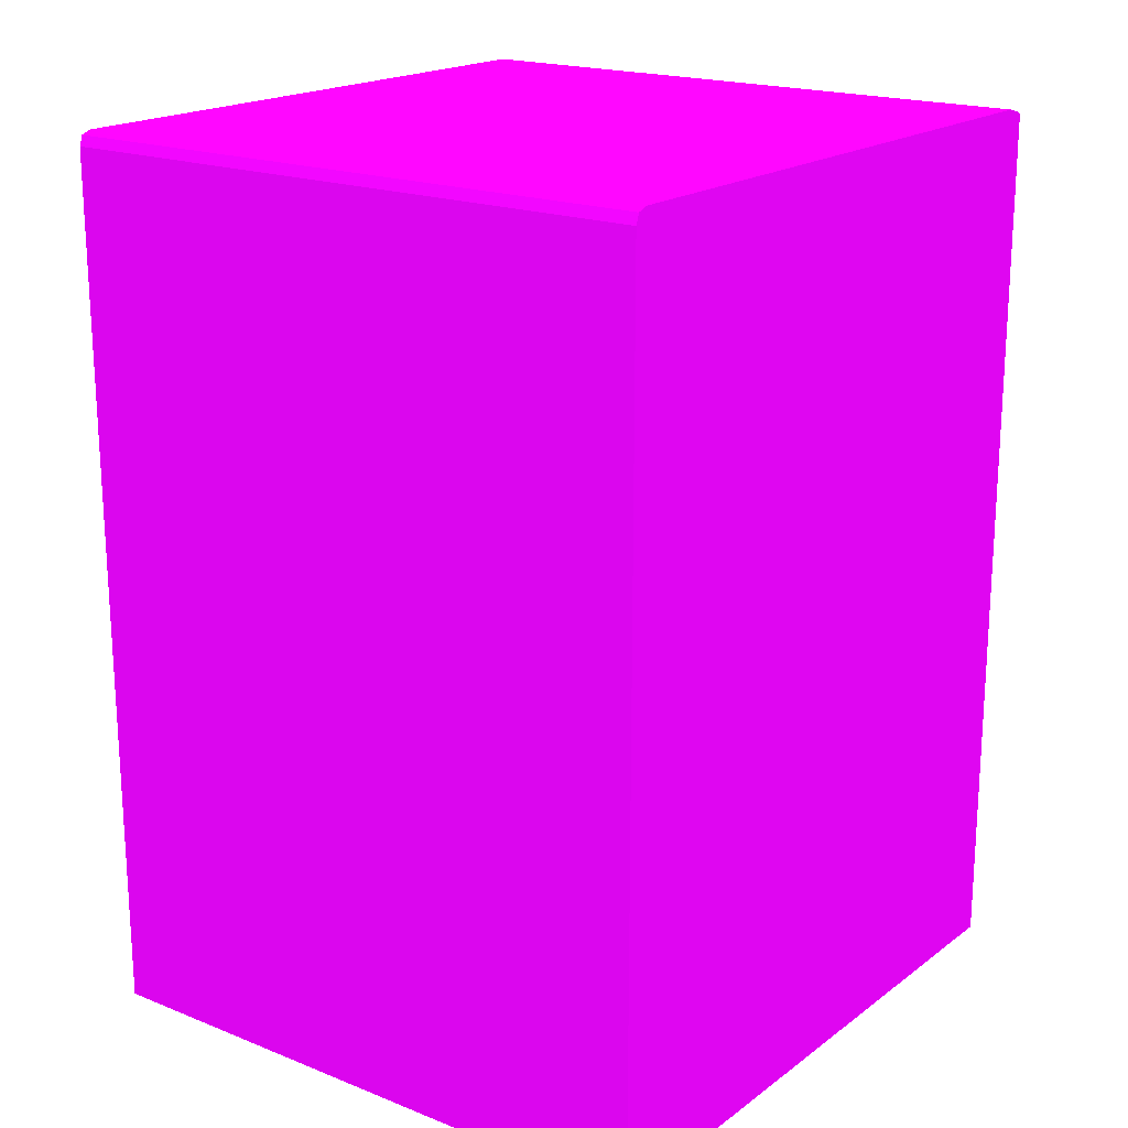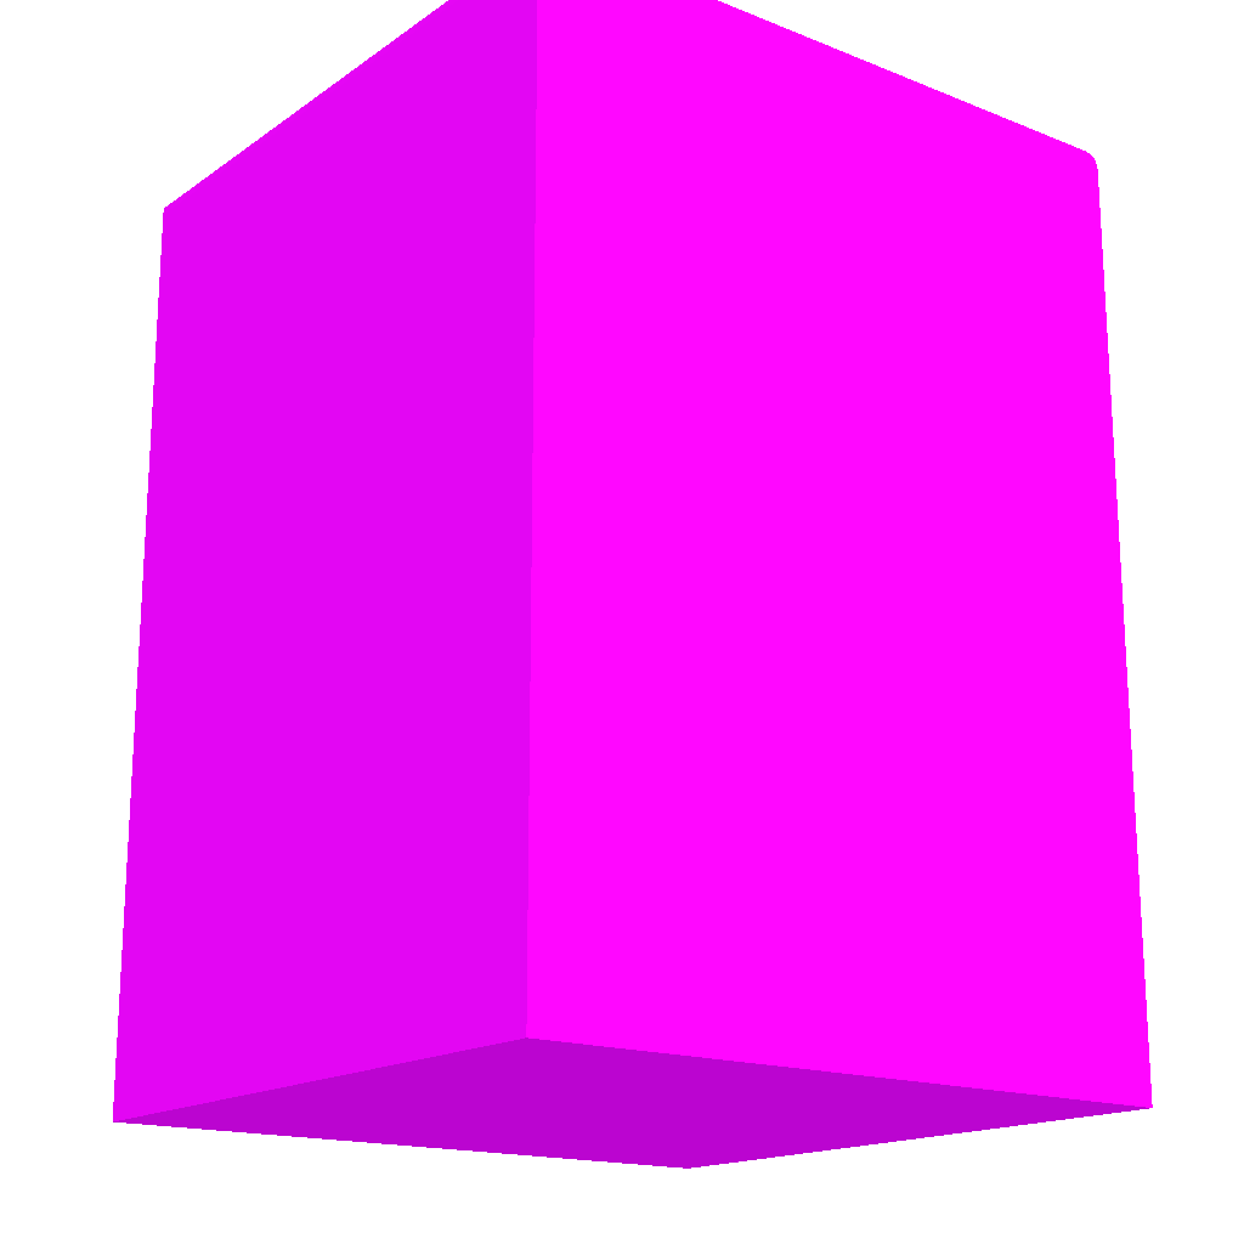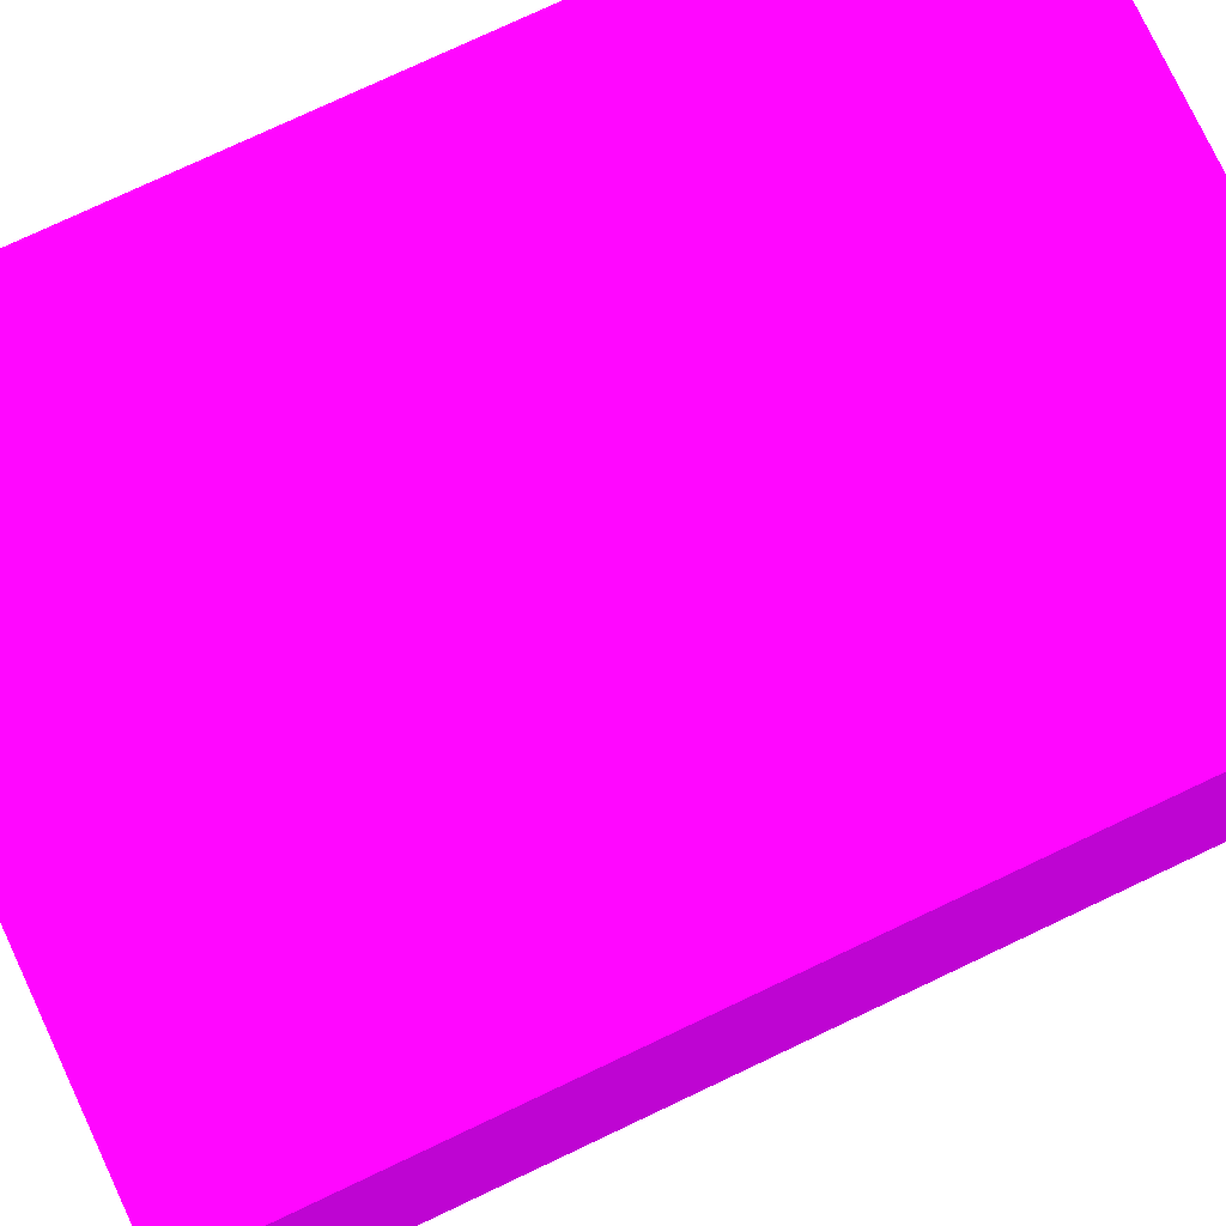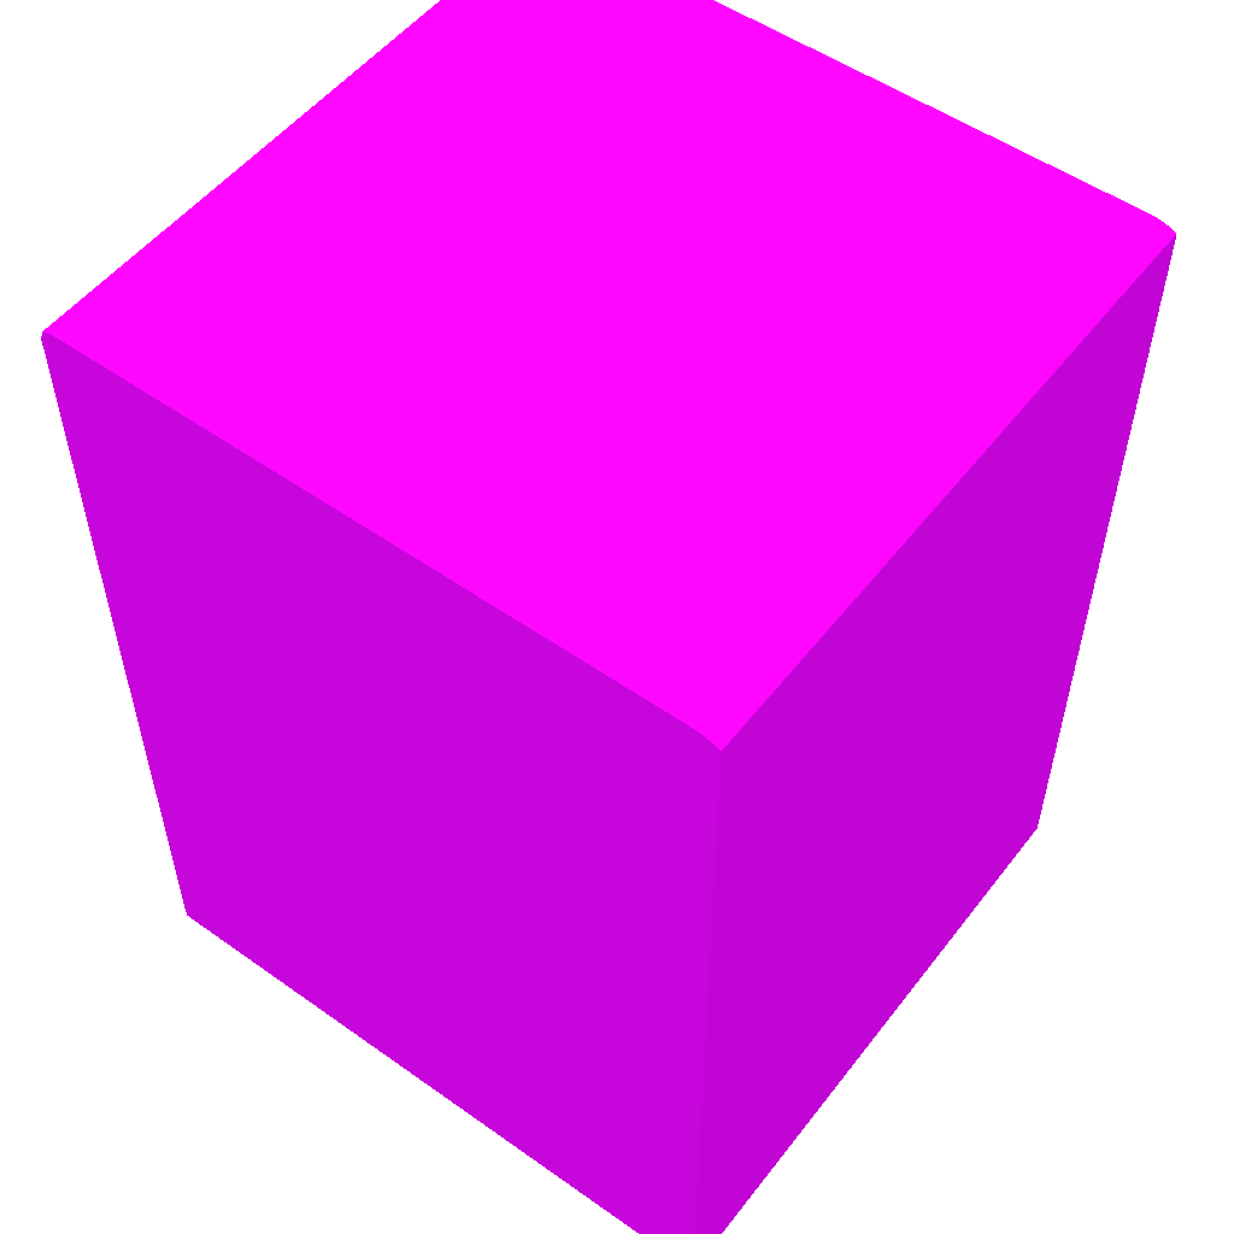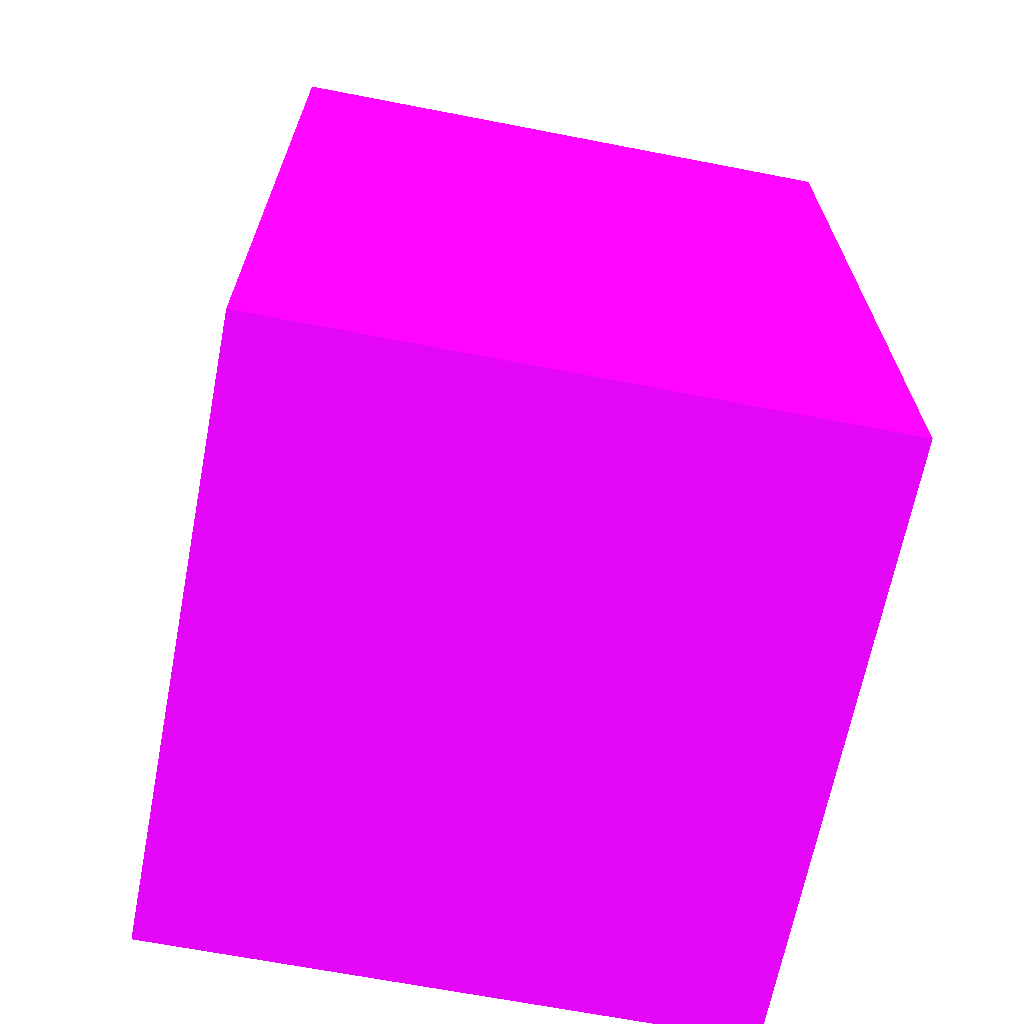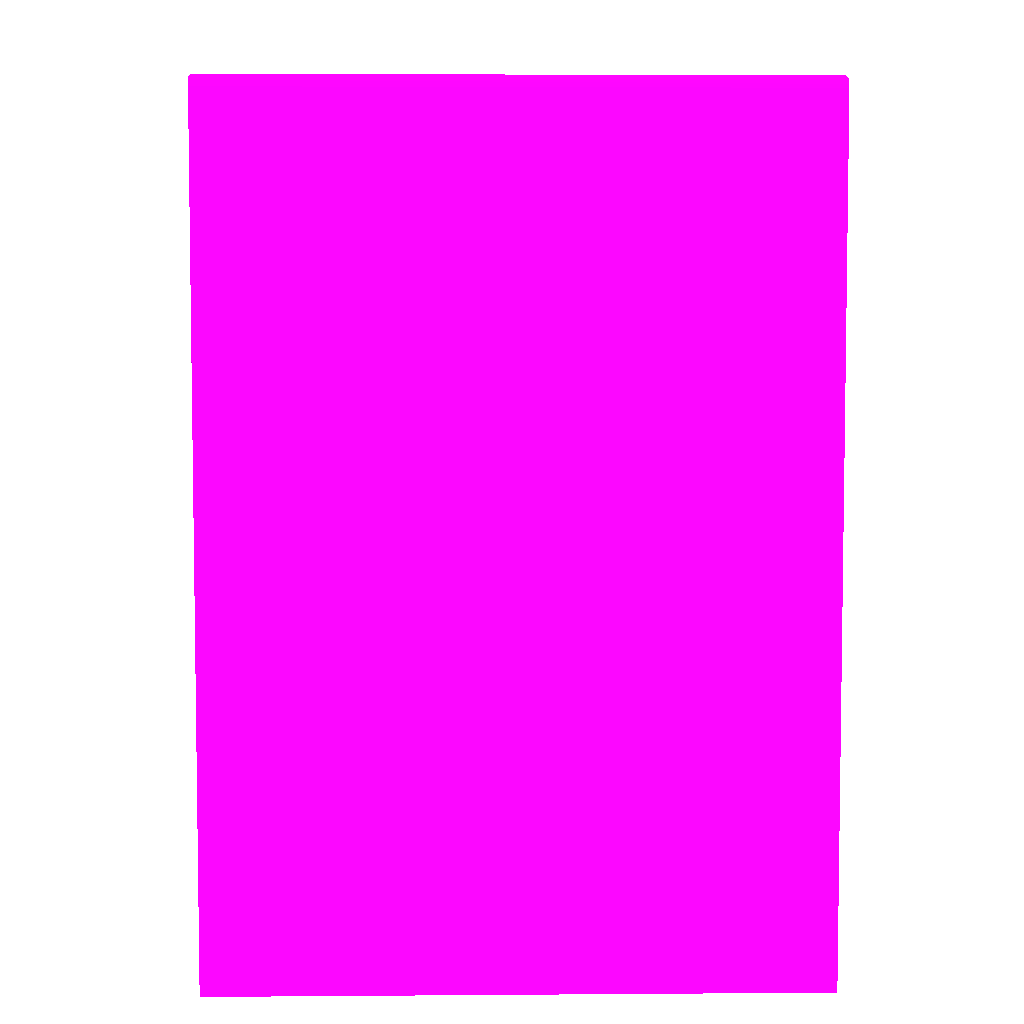
<metadata>
{"format":"obj","ext":"obj","renderer":"f3d","projection":"perspective","resolution":1024,"background":"white","views":[{"elev":19.1,"azim":36.7,"up":"+Y"},{"elev":-17.3,"azim":-127.6,"up":"+Y"},{"elev":77.7,"azim":64.8,"up":"+Z"},{"elev":53.1,"azim":127.0,"up":"+Y"},{"elev":-66.9,"azim":169.0,"up":"+Y"},{"elev":5.1,"azim":178.7,"up":"+Y"}]}
</metadata>
<code>
v -0.0001633 0.0398 0.04022 0.5647 0.01569 0.6157
v -0.0001633 0.04011 0.04011 0.5647 0.01569 0.6157
v -0.0192 0.03995 0.04017 0.5647 0.01569 0.6157
v -0.0192 0.0398 0.04022 0.5647 0.01569 0.6157
v -0.0001633 0.0134 0.04022 0.5647 0.01569 0.6157
v -0.0001633 0.04012 0.04008 0.5647 0.01569 0.6157
v -0.0192 0.04011 0.04011 0.5647 0.01569 0.6157
v -0.0192 0.01305 0.04022 0.5647 0.01569 0.6157
v -0.0001652 0.01305 0.04022 0.5647 0.01569 0.6157
v -0.0001633 0.01305 0.03936 0.5647 0.01569 0.6157
v -0.0001633 0.04022 0.0398 0.5647 0.01569 0.6157
v -0.0192 0.04022 0.0398 0.5647 0.01569 0.6157
v -0.0192 0.01305 0.02038 0.5647 0.01569 0.6157
v -0.0001633 0.01305 0.02038 0.5647 0.01569 0.6157
v -0.0001633 0.04022 0.021 0.5647 0.01569 0.6157
v -0.0192 0.04022 0.021 0.5647 0.01569 0.6157
v -0.0192 0.0398 0.02038 0.5647 0.01569 0.6157
v -0.0001633 0.0398 0.02038 0.5647 0.01569 0.6157
v -0.0001633 0.04012 0.0206 0.5647 0.01569 0.6157
v -0.0192 0.04012 0.0206 0.5647 0.01569 0.6157
v -0.0192 0.03991 0.02039 0.5647 0.01569 0.6157
v -0.0001633 0.03999 0.02039 0.5647 0.01569 0.6157
v -0.0001633 0.04002 0.02039 0.5647 0.01569 0.6157
v -0.0192 0.04007 0.0205 0.5647 0.01569 0.6157
v -0.0192 0.04002 0.02039 0.5647 0.01569 0.6157
f 1 2 3
f 1 3 4
f 1 4 8
f 1 8 9
f 1 9 5
f 1 5 10
f 1 10 14
f 1 14 18
f 1 18 22
f 1 22 23
f 1 23 19
f 1 19 15
f 1 15 11
f 1 11 6
f 1 6 2
f 2 6 7
f 2 7 3
f 3 7 12
f 3 12 16
f 3 16 20
f 3 20 24
f 3 24 25
f 3 25 21
f 3 21 17
f 3 17 13
f 3 13 8
f 3 8 4
f 5 9 10
f 6 11 12
f 6 12 7
f 8 13 14
f 8 14 10
f 8 10 9
f 11 15 16
f 11 16 12
f 13 17 18
f 13 18 14
f 15 19 20
f 15 20 16
f 17 21 18
f 18 21 22
f 19 23 24
f 19 24 20
f 21 25 22
f 22 25 23
f 23 25 24

</code>
